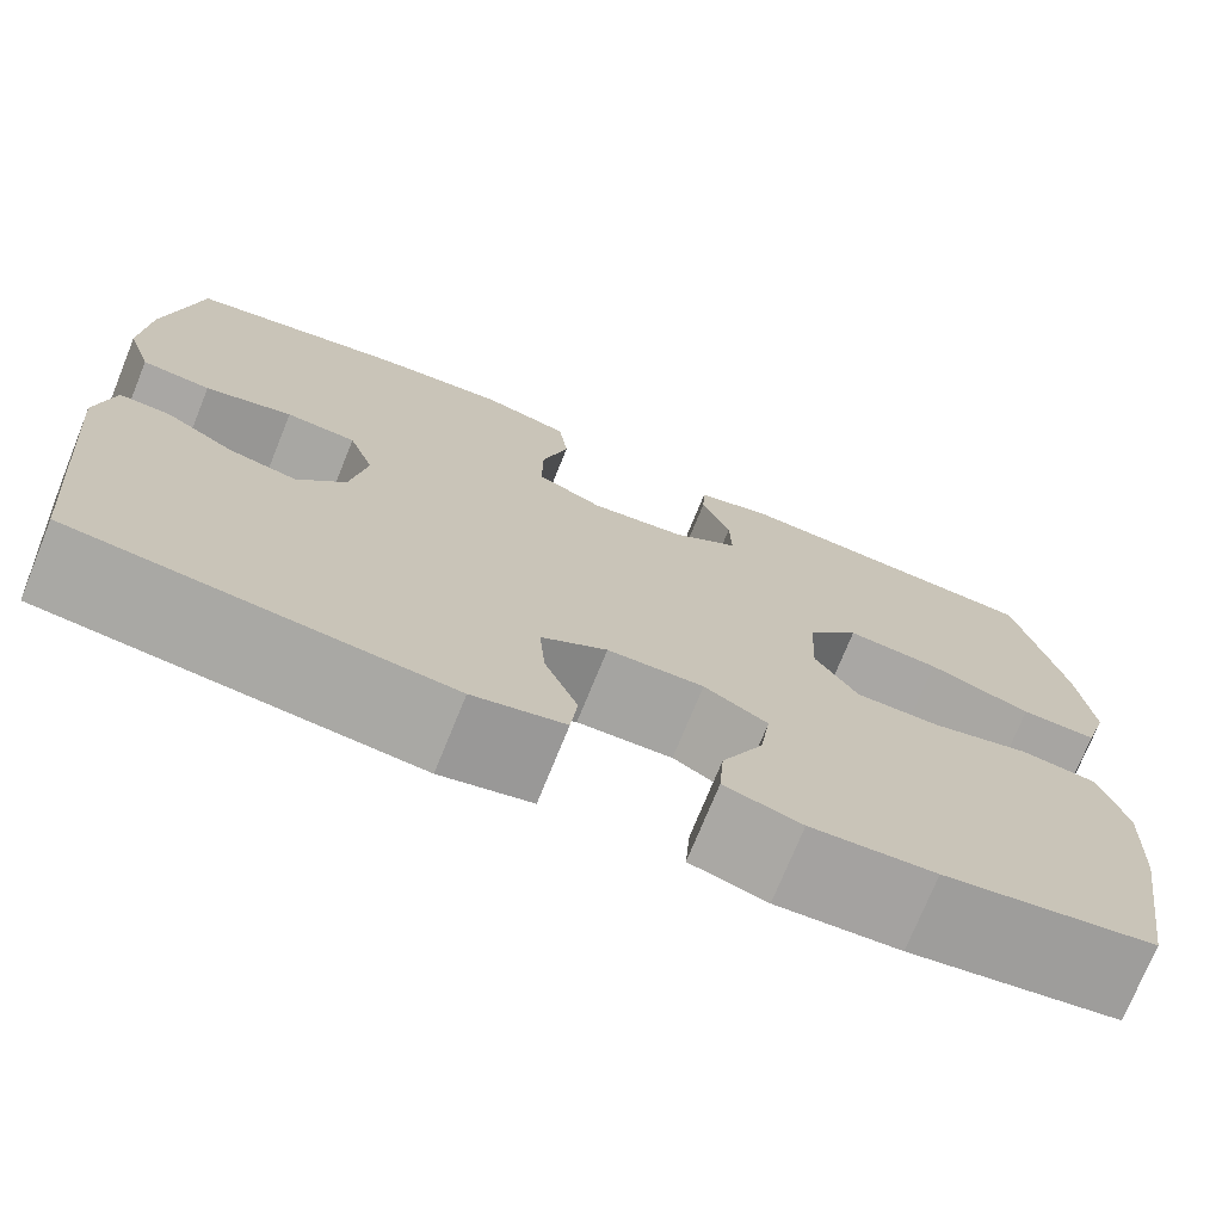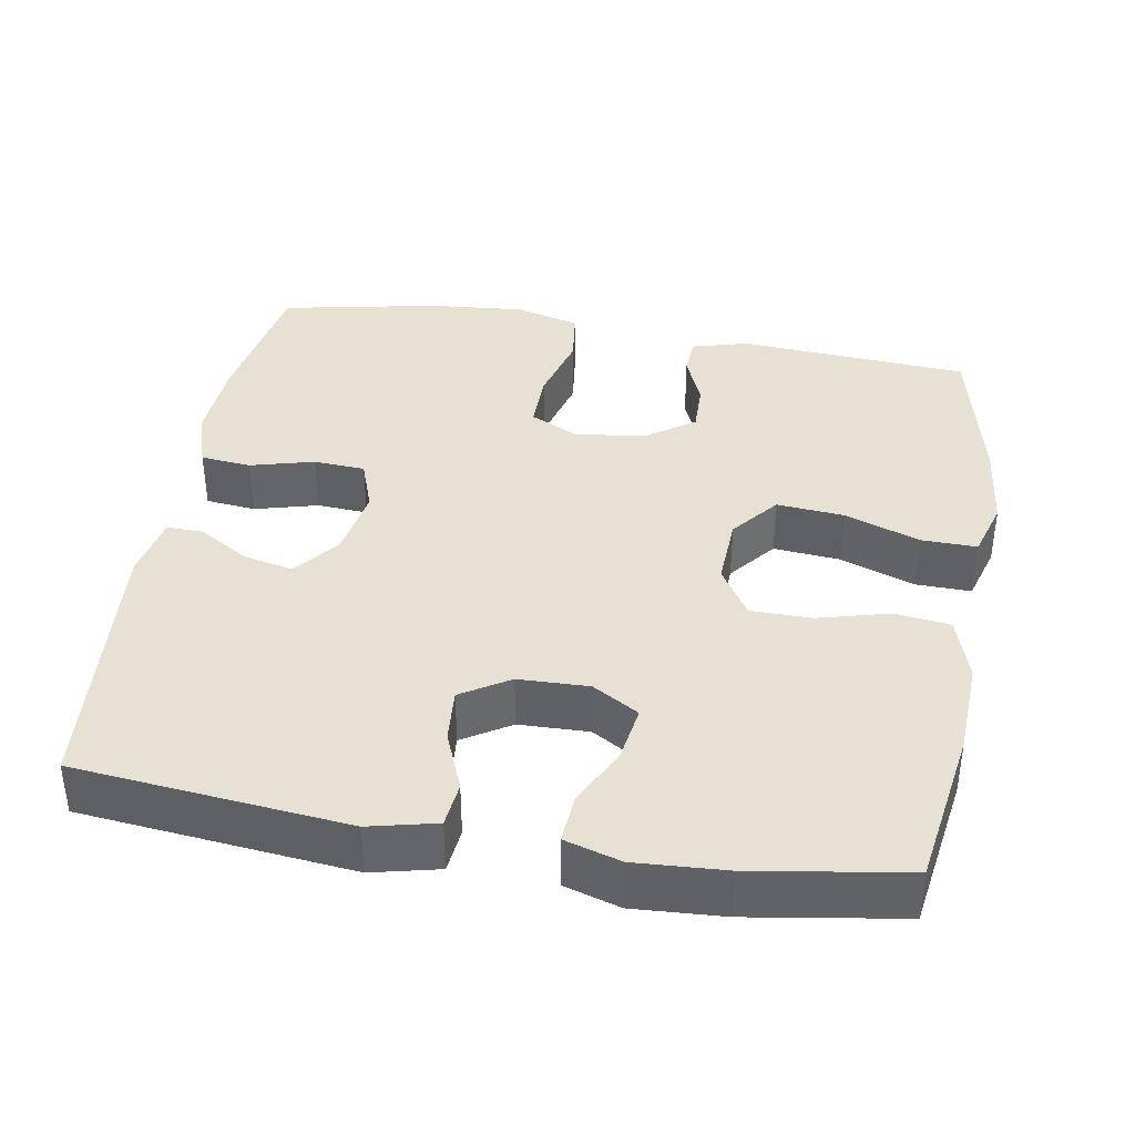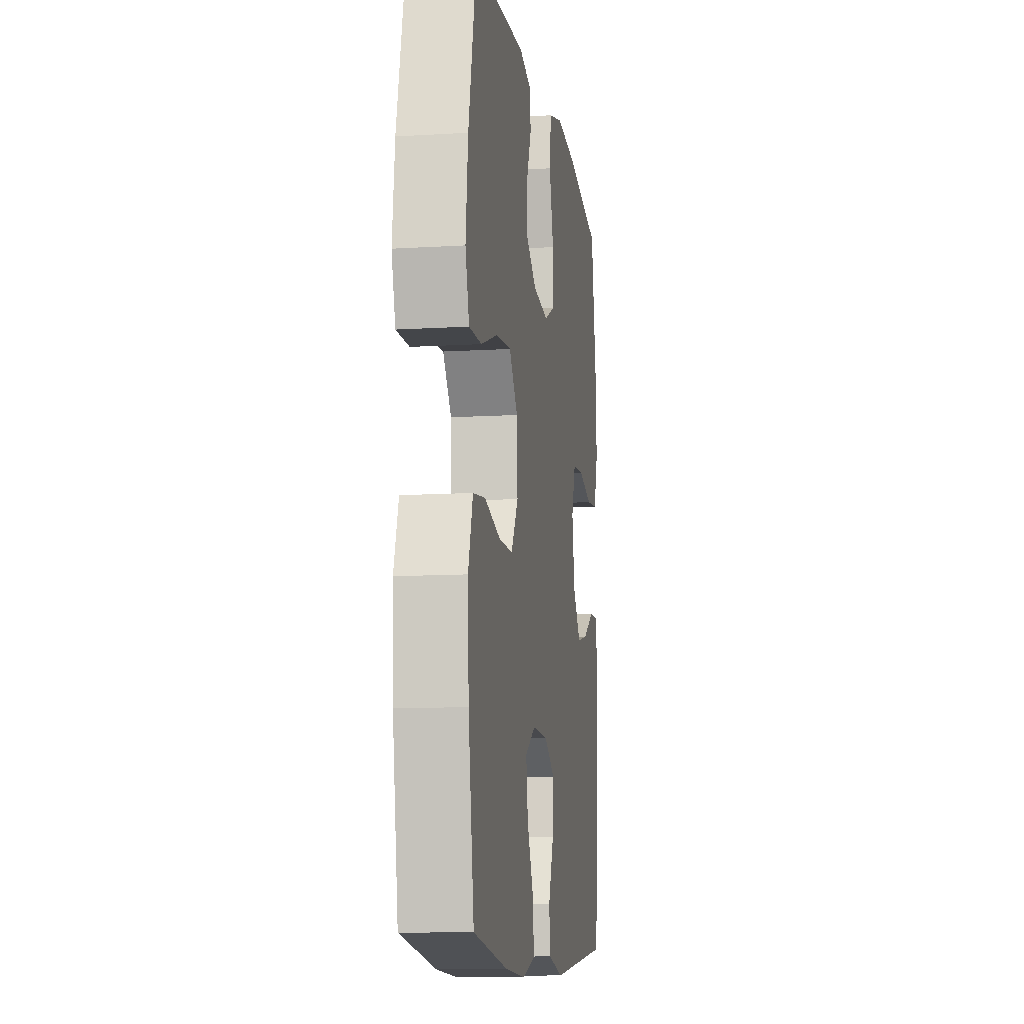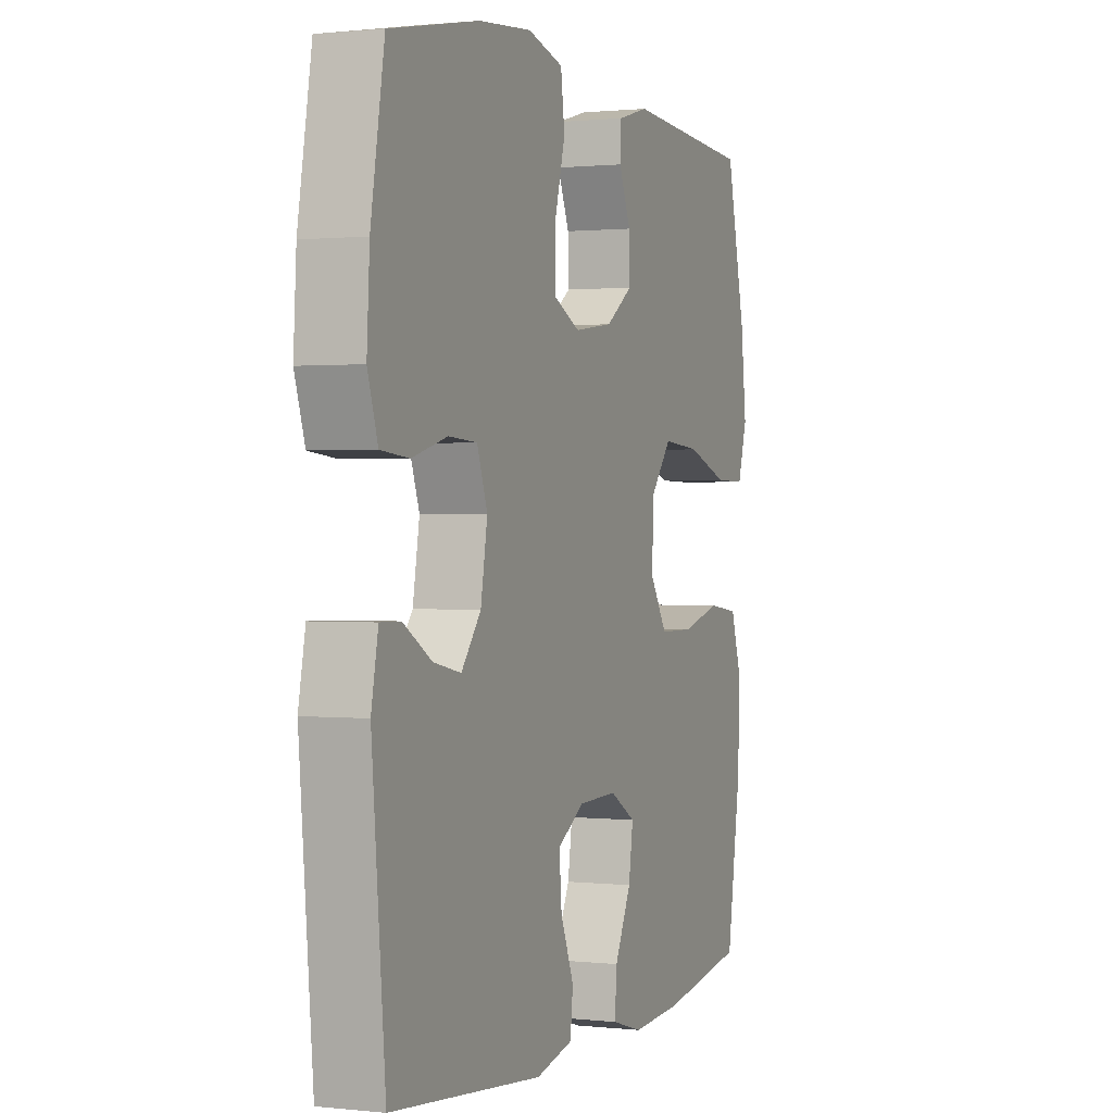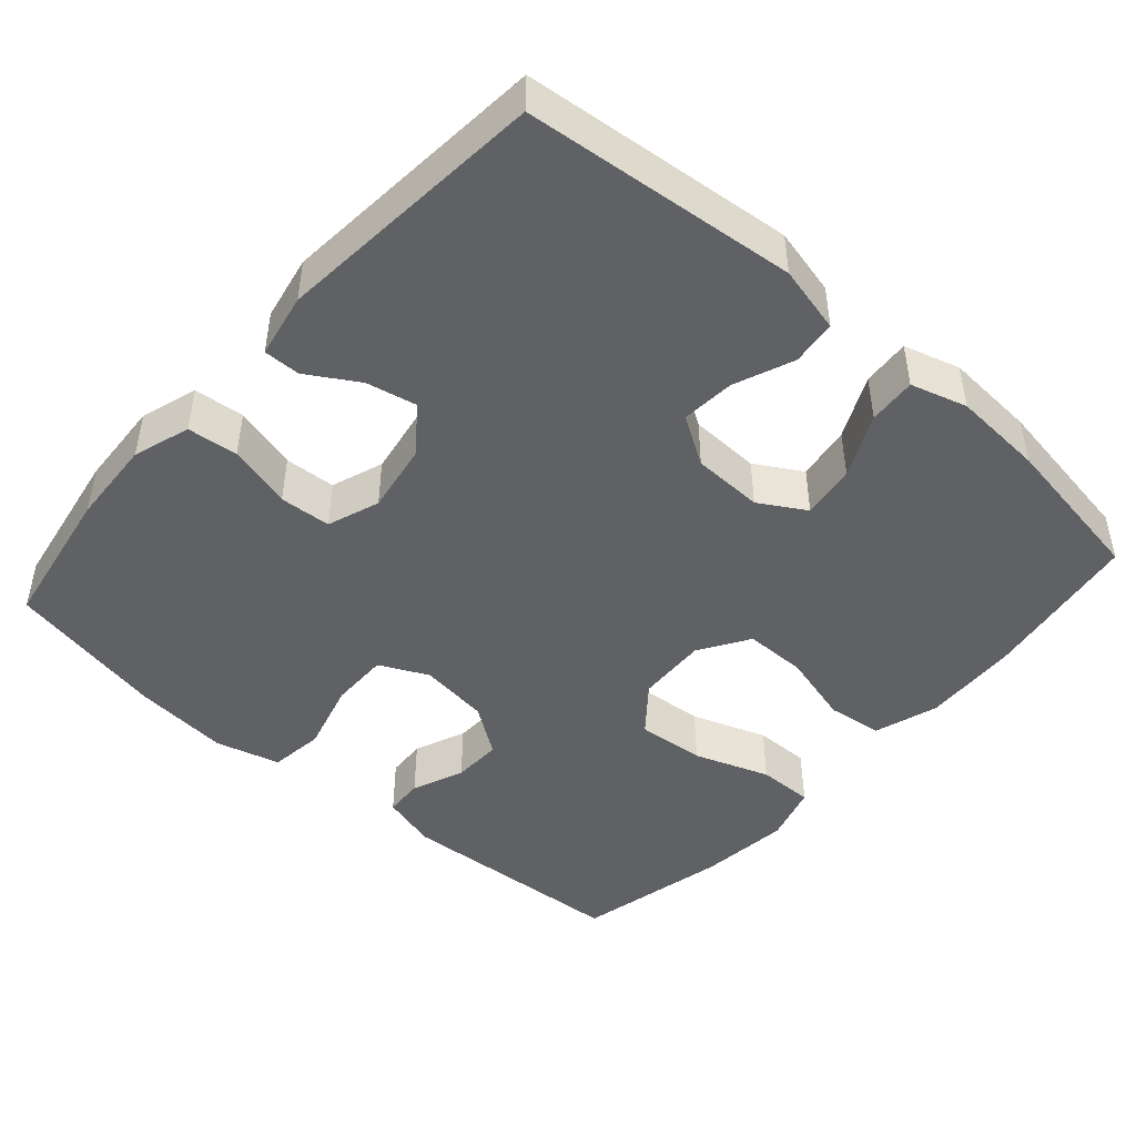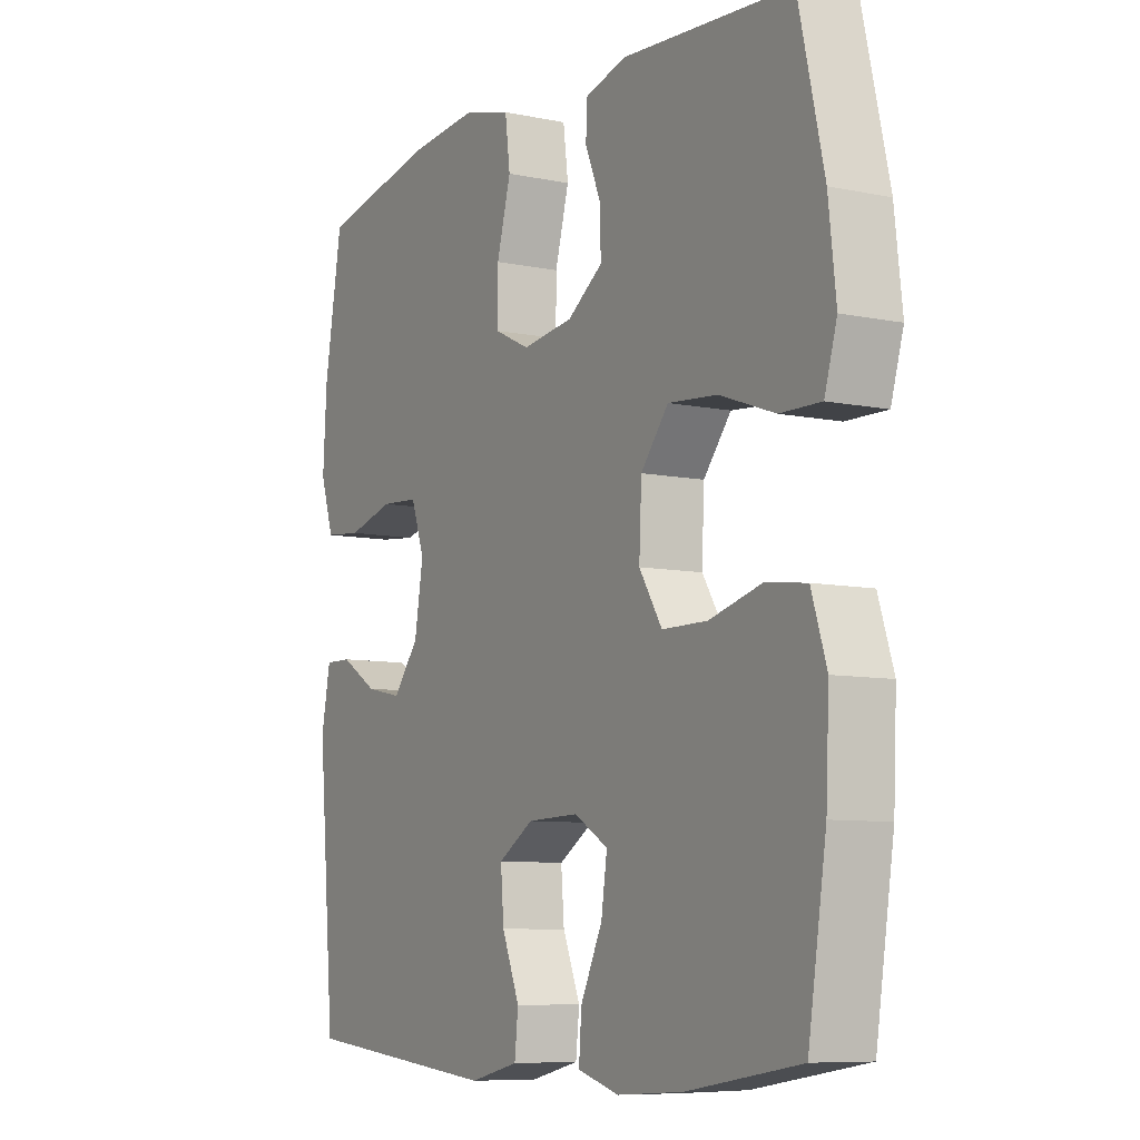
<metadata>
{"format":"obj","ext":"obj","renderer":"f3d","projection":"perspective","resolution":1024,"background":"white","views":[{"elev":-73.7,"azim":157.9,"up":"+Z"},{"elev":38.9,"azim":-170.2,"up":"+Y"},{"elev":-10.8,"azim":-81.3,"up":"+Z"},{"elev":0.9,"azim":112.1,"up":"+Z"},{"elev":-46.5,"azim":138.5,"up":"+Y"},{"elev":-8.1,"azim":-120.0,"up":"+Z"}]}
</metadata>
<code>
o path4996
v 0.2853 0.0375 0.5462
v 0.1555 0.0375 0.5581
v 0.0686 0.0375 0.5344
v 0.05913 0.0375 0.461
v 0.0852 0.0375 0.3659
v 0.08588 0.0375 0.2874
v 0.01999 0.0375 0.2556
v -0.07456 0.0375 0.2681
v -0.1401 0.0375 0.3139
v -0.1386 0.0375 0.3808
v -0.1096 0.0375 0.4503
v -0.1124 0.0375 0.5027
v -0.1882 0.0375 0.5238
v -0.5011 0.0375 0.503
v -0.5481 0.0375 0.2966
v -0.5621 0.0375 0.1742
v -0.5391 0.0375 0.09684
v -0.4639 0.0375 0.09823
v -0.3623 0.0375 0.1345
v -0.2708 0.0375 0.1425
v -0.2197 0.0375 0.07934
v -0.2152 0.0375 -0.01581
v -0.2577 0.0375 -0.08329
v -0.3415 0.0375 -0.0836
v -0.4379 0.0375 -0.05784
v -0.5127 0.0375 -0.06727
v -0.5406 0.0375 -0.154
v -0.5347 0.0375 -0.2837
v -0.5011 0.0375 -0.4989
v -0.293 0.0375 -0.5322
v -0.1702 0.0375 -0.5398
v -0.09405 0.0375 -0.5172
v -0.09888 0.0375 -0.4526
v -0.1393 0.0375 -0.3682
v -0.1501 0.0375 -0.2947
v -0.08733 0.0375 -0.2577
v 0.007936 0.0375 -0.2604
v 0.07316 0.0375 -0.301
v 0.06725 0.0375 -0.3733
v 0.03467 0.0375 -0.4538
v 0.04126 0.0375 -0.5148
v 0.1322 0.0375 -0.5362
v 0.5006 0.0375 -0.4989
v 0.5329 0.0375 -0.1307
v 0.5159 0.0375 -0.04348
v 0.4661 0.0375 -0.0443
v 0.3974 0.0375 -0.086
v 0.3301 0.0375 -0.1001
v 0.2823 0.0375 -0.03963
v 0.266 0.0375 0.05627
v 0.2913 0.0375 0.1269
v 0.3608 0.0375 0.1315
v 0.4472 0.0375 0.1082
v 0.5156 0.0375 0.1151
v 0.5405 0.0375 0.1922
v 0.5337 0.0375 0.3088
v 0.5006 0.0375 0.503
v 0.2853 -0.0375 0.5462
v 0.1555 -0.0375 0.5581
v 0.0686 -0.0375 0.5344
v 0.05913 -0.0375 0.461
v 0.0852 -0.0375 0.3659
v 0.08588 -0.0375 0.2874
v 0.01999 -0.0375 0.2556
v -0.07456 -0.0375 0.2681
v -0.1401 -0.0375 0.3139
v -0.1386 -0.0375 0.3808
v -0.1096 -0.0375 0.4503
v -0.1124 -0.0375 0.5027
v -0.1882 -0.0375 0.5238
v -0.5011 -0.0375 0.503
v -0.5481 -0.0375 0.2966
v -0.5621 -0.0375 0.1742
v -0.5391 -0.0375 0.09684
v -0.4639 -0.0375 0.09823
v -0.3623 -0.0375 0.1345
v -0.2708 -0.0375 0.1425
v -0.2197 -0.0375 0.07934
v -0.2152 -0.0375 -0.01581
v -0.2577 -0.0375 -0.08329
v -0.3415 -0.0375 -0.0836
v -0.4379 -0.0375 -0.05784
v -0.5127 -0.0375 -0.06727
v -0.5406 -0.0375 -0.154
v -0.5347 -0.0375 -0.2837
v -0.5011 -0.0375 -0.4989
v -0.293 -0.0375 -0.5322
v -0.1702 -0.0375 -0.5398
v -0.09405 -0.0375 -0.5172
v -0.09888 -0.0375 -0.4526
v -0.1393 -0.0375 -0.3682
v -0.1501 -0.0375 -0.2947
v -0.08733 -0.0375 -0.2577
v 0.007936 -0.0375 -0.2604
v 0.07316 -0.0375 -0.301
v 0.06725 -0.0375 -0.3733
v 0.03467 -0.0375 -0.4538
v 0.04126 -0.0375 -0.5148
v 0.1322 -0.0375 -0.5362
v 0.5006 -0.0375 -0.4989
v 0.5329 -0.0375 -0.1307
v 0.5159 -0.0375 -0.04348
v 0.4661 -0.0375 -0.0443
v 0.3974 -0.0375 -0.086
v 0.3301 -0.0375 -0.1001
v 0.2823 -0.0375 -0.03963
v 0.266 -0.0375 0.05627
v 0.2913 -0.0375 0.1269
v 0.3608 -0.0375 0.1315
v 0.4472 -0.0375 0.1082
v 0.5156 -0.0375 0.1151
v 0.5405 -0.0375 0.1922
v 0.5337 -0.0375 0.3088
v 0.5006 -0.0375 0.503
v -0.5481 0.0375 0.2966
v -0.5621 0.0375 0.1742
v -0.5391 0.0375 0.09684
v -0.5391 0.0375 0.09684
v -0.5127 0.0375 -0.06727
v -0.5127 0.0375 -0.06727
v -0.5406 0.0375 -0.154
v -0.5347 0.0375 -0.2837
v -0.4639 0.0375 0.09823
v -0.5011 0.0375 0.503
v -0.5011 0.0375 0.503
v -0.4379 0.0375 -0.05784
v -0.5011 0.0375 -0.4989
v -0.5011 0.0375 -0.4989
v -0.3623 0.0375 0.1345
v -0.3415 0.0375 -0.0836
v -0.293 0.0375 -0.5322
v -0.2708 0.0375 0.1425
v -0.2577 0.0375 -0.08329
v -0.1882 0.0375 0.5238
v -0.1702 0.0375 -0.5398
v -0.2197 0.0375 0.07934
v -0.2152 0.0375 -0.01581
v -0.1124 0.0375 0.5027
v -0.1124 0.0375 0.5027
v -0.1401 0.0375 0.3139
v -0.1386 0.0375 0.3808
v -0.1393 0.0375 -0.3682
v -0.1501 0.0375 -0.2947
v -0.1501 0.0375 -0.2947
v -0.09405 0.0375 -0.5172
v -0.09405 0.0375 -0.5172
v -0.08733 0.0375 -0.2577
v -0.07456 0.0375 0.2681
v -0.09888 0.0375 -0.4526
v -0.1096 0.0375 0.4503
v 0.007936 0.0375 -0.2604
v 0.01999 0.0375 0.2556
v 0.07316 0.0375 -0.301
v 0.07316 0.0375 -0.301
v 0.08588 0.0375 0.2874
v 0.08588 0.0375 0.2874
v 0.06725 0.0375 -0.3733
v 0.03467 0.0375 -0.4538
v 0.04126 0.0375 -0.5148
v 0.04126 0.0375 -0.5148
v 0.1322 0.0375 -0.5362
v 0.0686 0.0375 0.5344
v 0.0686 0.0375 0.5344
v 0.05913 0.0375 0.461
v 0.0852 0.0375 0.3659
v 0.1555 0.0375 0.5581
v 0.2853 0.0375 0.5462
v 0.266 0.0375 0.05627
v 0.2913 0.0375 0.1269
v 0.2913 0.0375 0.1269
v 0.2823 0.0375 -0.03963
v 0.3301 0.0375 -0.1001
v 0.3301 0.0375 -0.1001
v 0.3608 0.0375 0.1315
v 0.3974 0.0375 -0.086
v 0.4472 0.0375 0.1082
v 0.4661 0.0375 -0.0443
v 0.5156 0.0375 0.1151
v 0.5156 0.0375 0.1151
v 0.5159 0.0375 -0.04348
v 0.5159 0.0375 -0.04348
v 0.5006 0.0375 -0.4989
v 0.5006 0.0375 -0.4989
v 0.5006 0.0375 0.503
v 0.5006 0.0375 0.503
v 0.5405 0.0375 0.1922
v 0.5329 0.0375 -0.1307
v 0.5337 0.0375 0.3088
v -0.5481 -0.0375 0.2966
v -0.5621 -0.0375 0.1742
v -0.5391 -0.0375 0.09684
v -0.5391 -0.0375 0.09684
v -0.5127 -0.0375 -0.06727
v -0.5127 -0.0375 -0.06727
v -0.5406 -0.0375 -0.154
v -0.5347 -0.0375 -0.2837
v -0.4639 -0.0375 0.09823
v -0.5011 -0.0375 0.503
v -0.5011 -0.0375 0.503
v -0.4379 -0.0375 -0.05784
v -0.5011 -0.0375 -0.4989
v -0.5011 -0.0375 -0.4989
v -0.3623 -0.0375 0.1345
v -0.3415 -0.0375 -0.0836
v -0.293 -0.0375 -0.5322
v -0.2708 -0.0375 0.1425
v -0.2577 -0.0375 -0.08329
v -0.1882 -0.0375 0.5238
v -0.1702 -0.0375 -0.5398
v -0.2197 -0.0375 0.07934
v -0.2152 -0.0375 -0.01581
v -0.1124 -0.0375 0.5027
v -0.1124 -0.0375 0.5027
v -0.1401 -0.0375 0.3139
v -0.1386 -0.0375 0.3808
v -0.1393 -0.0375 -0.3682
v -0.1501 -0.0375 -0.2947
v -0.1501 -0.0375 -0.2947
v -0.09405 -0.0375 -0.5172
v -0.09405 -0.0375 -0.5172
v -0.08733 -0.0375 -0.2577
v -0.07456 -0.0375 0.2681
v -0.09888 -0.0375 -0.4526
v -0.1096 -0.0375 0.4503
v 0.007936 -0.0375 -0.2604
v 0.01999 -0.0375 0.2556
v 0.07316 -0.0375 -0.301
v 0.07316 -0.0375 -0.301
v 0.08588 -0.0375 0.2874
v 0.08588 -0.0375 0.2874
v 0.06725 -0.0375 -0.3733
v 0.03467 -0.0375 -0.4538
v 0.04126 -0.0375 -0.5148
v 0.04126 -0.0375 -0.5148
v 0.1322 -0.0375 -0.5362
v 0.0686 -0.0375 0.5344
v 0.0686 -0.0375 0.5344
v 0.05913 -0.0375 0.461
v 0.0852 -0.0375 0.3659
v 0.1555 -0.0375 0.5581
v 0.2853 -0.0375 0.5462
v 0.266 -0.0375 0.05627
v 0.2913 -0.0375 0.1269
v 0.2913 -0.0375 0.1269
v 0.2823 -0.0375 -0.03963
v 0.3301 -0.0375 -0.1001
v 0.3301 -0.0375 -0.1001
v 0.3608 -0.0375 0.1315
v 0.3974 -0.0375 -0.086
v 0.4472 -0.0375 0.1082
v 0.4661 -0.0375 -0.0443
v 0.5156 -0.0375 0.1151
v 0.5156 -0.0375 0.1151
v 0.5159 -0.0375 -0.04348
v 0.5159 -0.0375 -0.04348
v 0.5006 -0.0375 -0.4989
v 0.5006 -0.0375 -0.4989
v 0.5006 -0.0375 0.503
v 0.5006 -0.0375 0.503
v 0.5405 -0.0375 0.1922
v 0.5329 -0.0375 -0.1307
v 0.5337 -0.0375 0.3088
f 242 211 225
f 225 211 221
f 239 240 238
f 229 243 239
f 214 215 189
f 195 204 200
f 209 216 205
f 214 206 222
f 221 207 217
f 210 222 206
f 258 241 262
f 261 246 256
f 235 231 232
f 197 190 191
f 223 209 219
f 211 207 221
f 262 241 248
f 189 215 198
f 242 229 226
f 204 217 207
f 217 196 205
f 242 226 211
f 196 204 195
f 235 232 233
f 260 262 248
f 190 203 189
f 211 226 210
f 205 216 217
f 243 229 242
f 216 209 223
f 261 249 246
f 208 224 212
f 215 224 208
f 205 196 201
f 238 240 236
f 226 222 210
f 203 214 189
f 256 246 227
f 246 245 227
f 198 215 208
f 217 204 196
f 203 190 197
f 254 251 261
f 252 260 250
f 227 231 256
f 250 260 248
f 240 239 241
f 256 231 235
f 195 200 193
f 248 241 243
f 206 214 203
f 249 261 251
f 241 239 243
f 227 245 225
f 245 242 225
f 15 16 73 72
f 16 118 192 73
f 120 27 84 194
f 27 28 85 84
f 17 18 75 74
f 125 15 72 199
f 25 26 83 82
f 28 128 202 85
f 18 19 76 75
f 24 25 82 81
f 29 30 87 86
f 19 20 77 76
f 23 24 81 80
f 13 14 71 70
f 30 31 88 87
f 20 21 78 77
f 22 23 80 79
f 21 22 79 78
f 139 13 70 213
f 9 10 67 66
f 34 144 218 91
f 31 146 220 88
f 35 36 93 92
f 8 9 66 65
f 33 34 91 90
f 32 33 90 89
f 11 12 69 68
f 10 11 68 67
f 36 37 94 93
f 7 8 65 64
f 37 154 228 94
f 156 7 64 230
f 39 40 97 96
f 40 160 234 97
f 41 42 99 98
f 163 4 61 237
f 4 5 62 61
f 38 39 96 95
f 2 3 60 59
f 5 6 63 62
f 1 2 59 58
f 50 170 244 107
f 49 50 107 106
f 173 49 106 247
f 51 52 109 108
f 47 48 105 104
f 52 53 110 109
f 46 47 104 103
f 53 179 253 110
f 181 46 103 255
f 42 183 257 99
f 185 1 58 259
f 54 55 112 111
f 44 45 102 101
f 43 44 101 100
f 56 57 114 113
f 55 56 113 112
f 168 151 137
f 151 147 137
f 165 164 166
f 155 165 169
f 140 115 141
f 121 126 130
f 135 131 142
f 140 148 132
f 147 143 133
f 136 132 148
f 184 188 167
f 187 182 172
f 161 158 157
f 123 117 116
f 149 145 135
f 137 147 133
f 188 174 167
f 115 124 141
f 168 152 155
f 130 133 143
f 143 131 122
f 168 137 152
f 122 121 130
f 161 159 158
f 186 174 188
f 116 115 129
f 137 136 152
f 131 143 142
f 169 168 155
f 142 149 135
f 187 172 175
f 134 138 150
f 141 134 150
f 131 127 122
f 164 162 166
f 152 136 148
f 129 115 140
f 182 153 172
f 172 153 171
f 124 134 141
f 143 122 130
f 129 123 116
f 180 187 177
f 178 176 186
f 153 182 157
f 176 174 186
f 166 167 165
f 182 161 157
f 121 119 126
f 174 169 167
f 132 129 140
f 175 177 187
f 167 169 165
f 153 151 171
f 171 151 168

</code>
